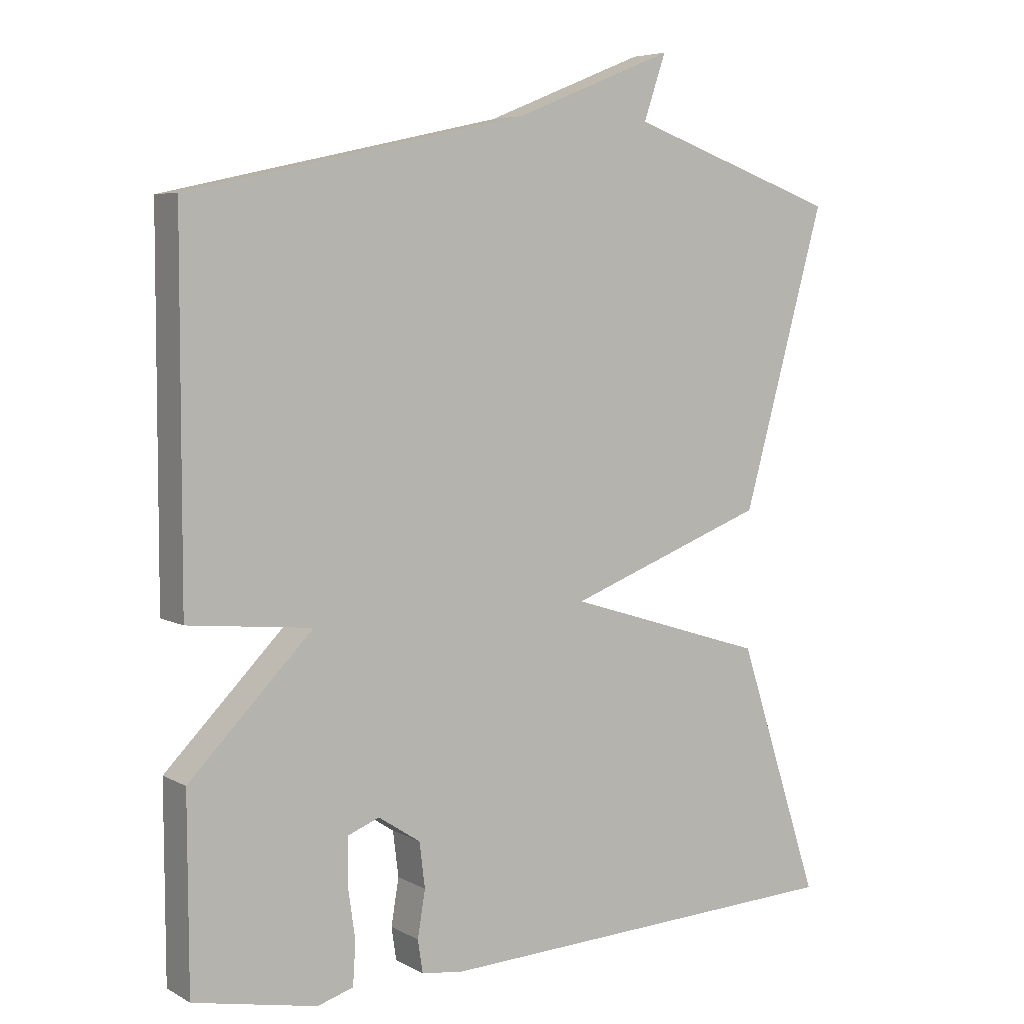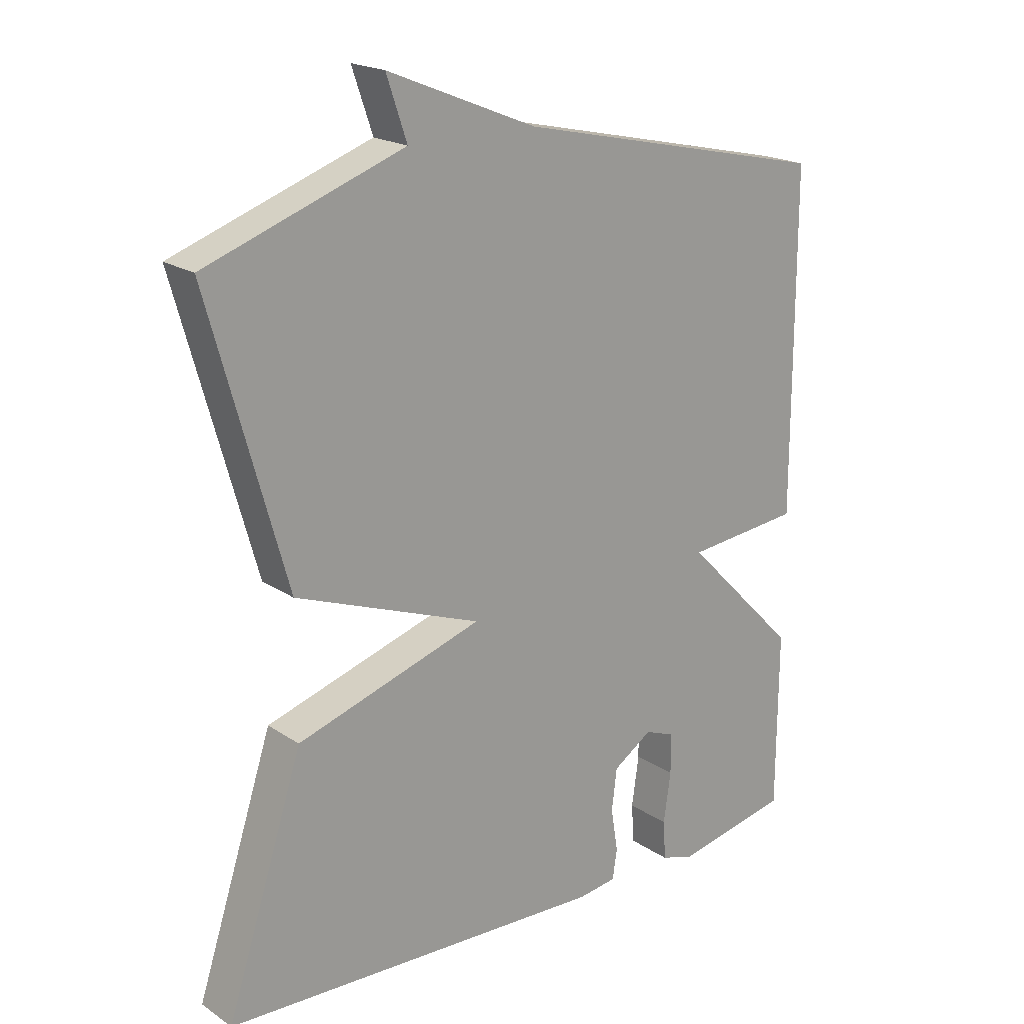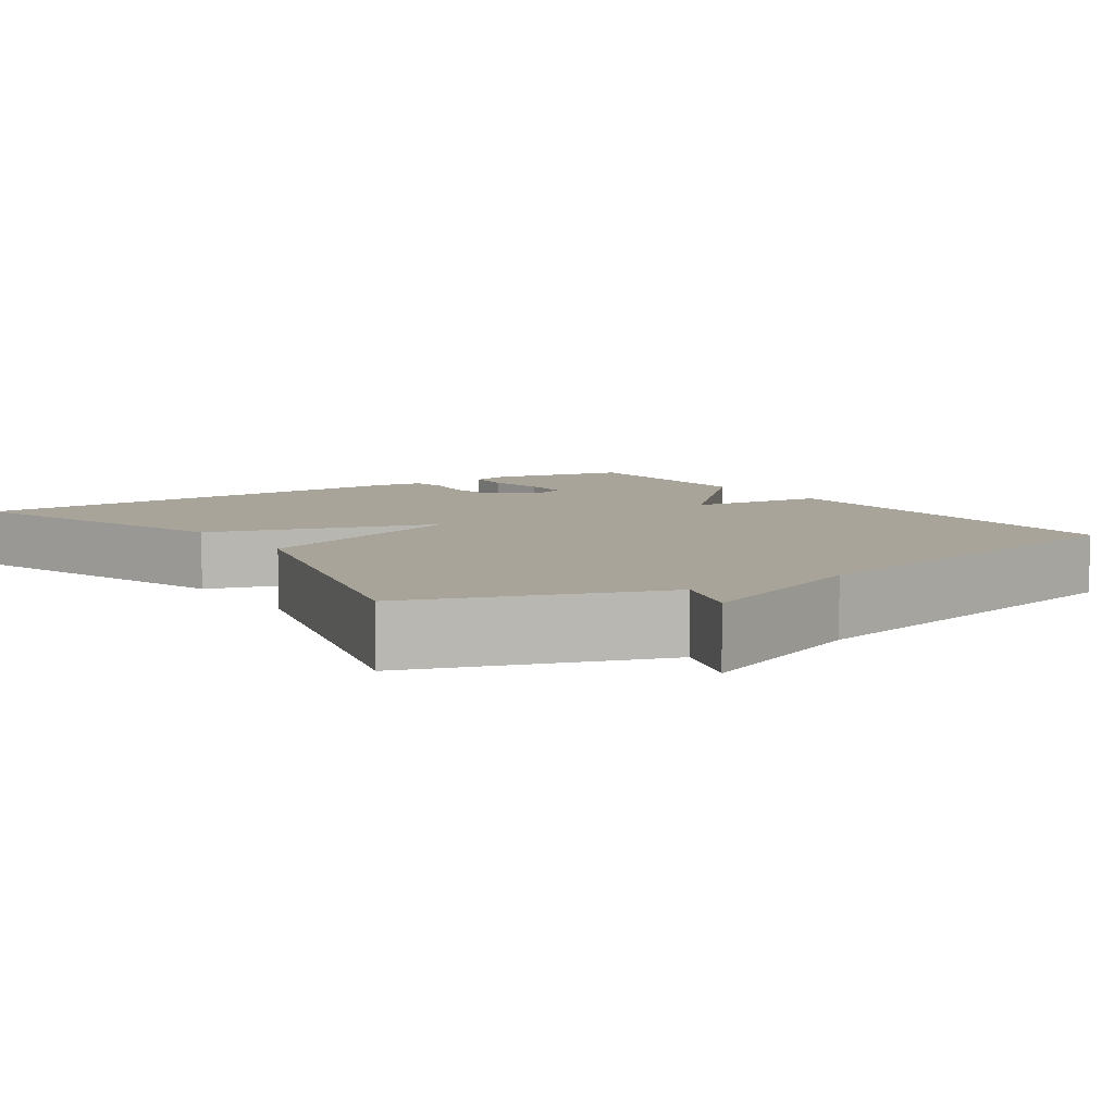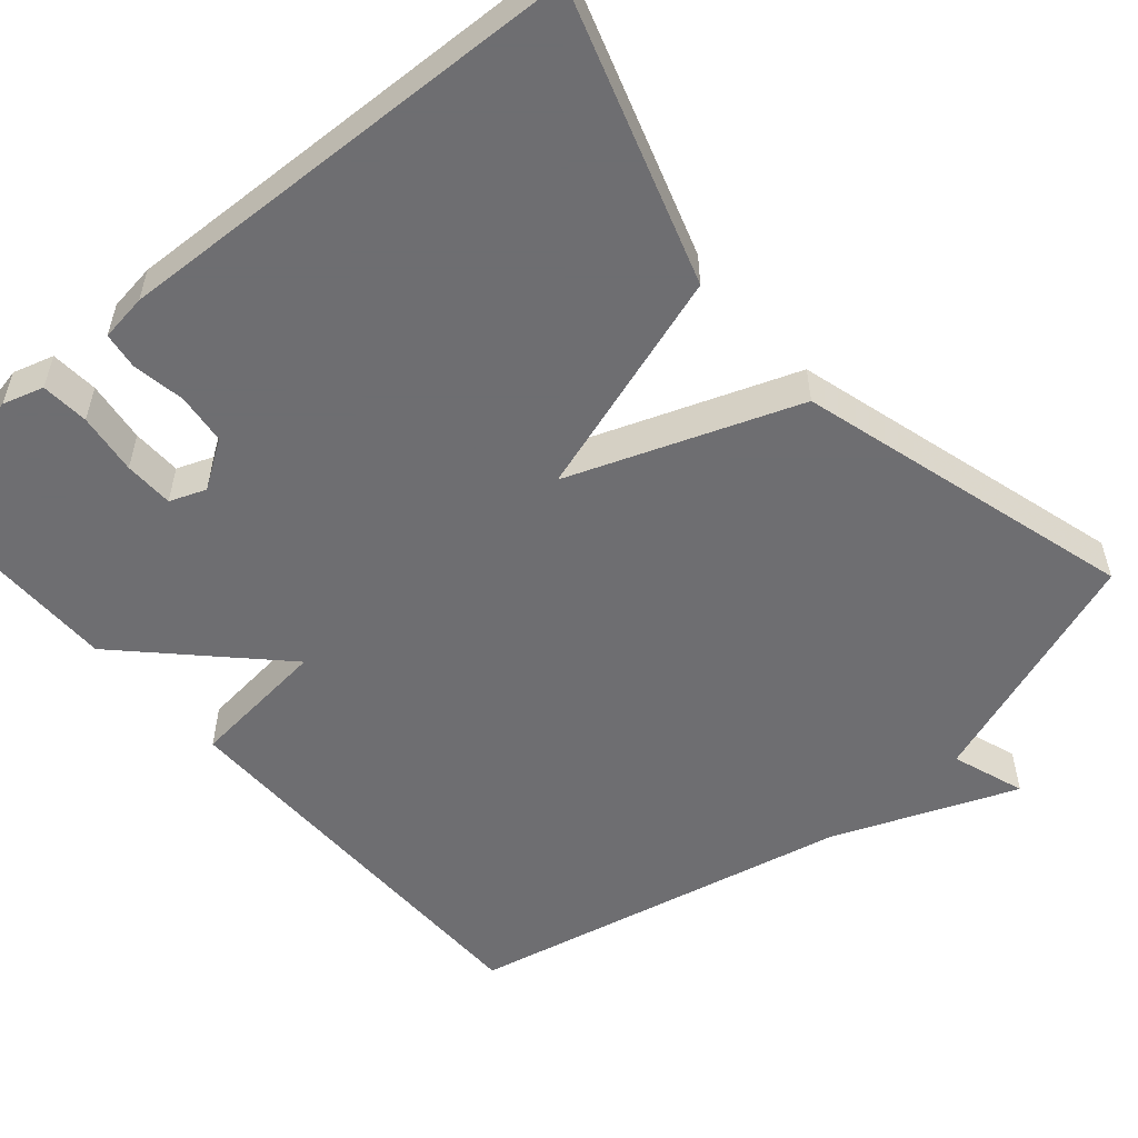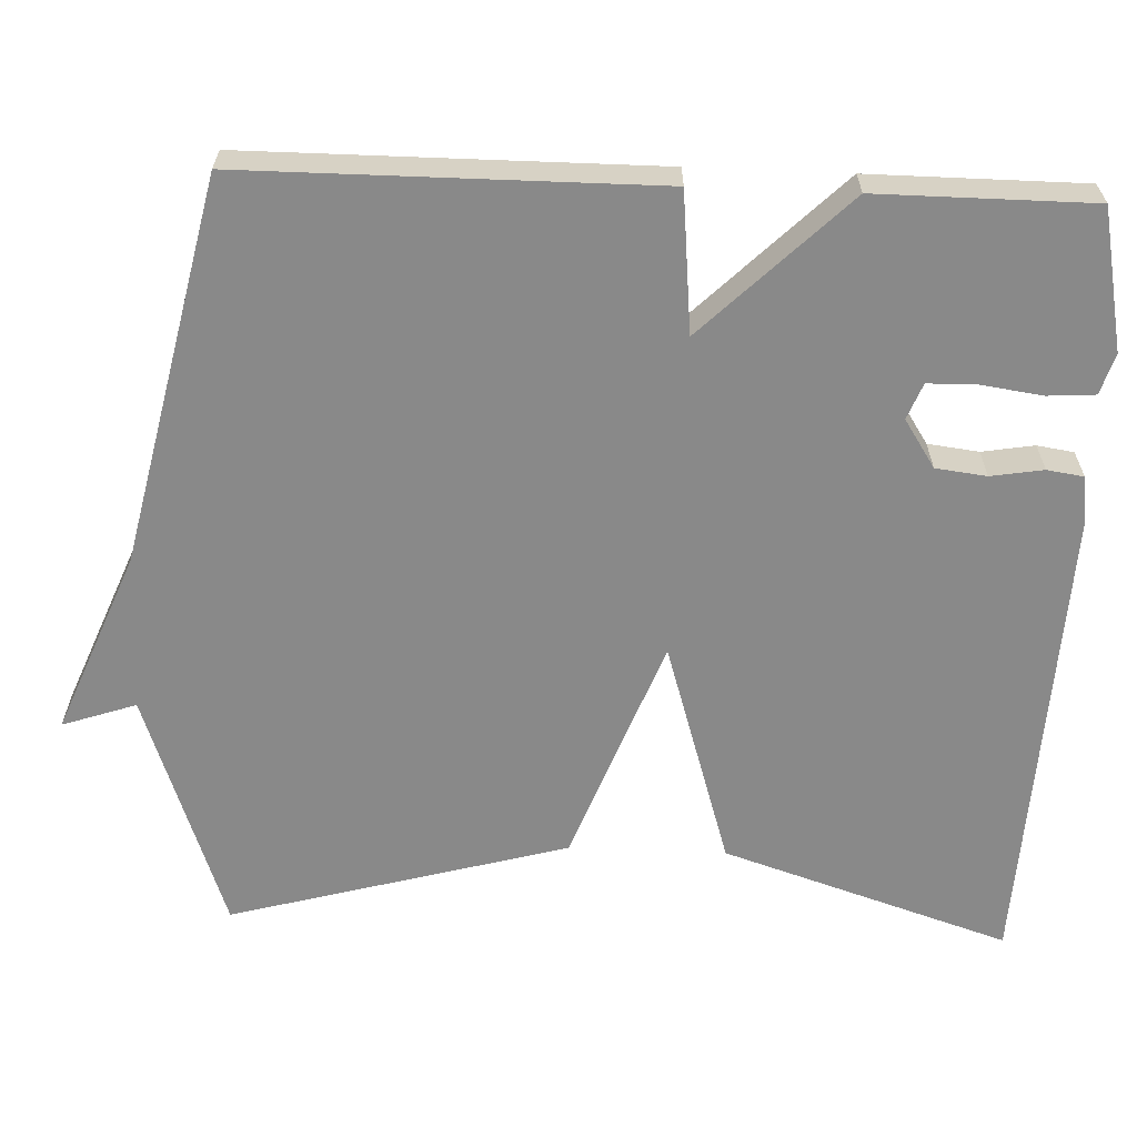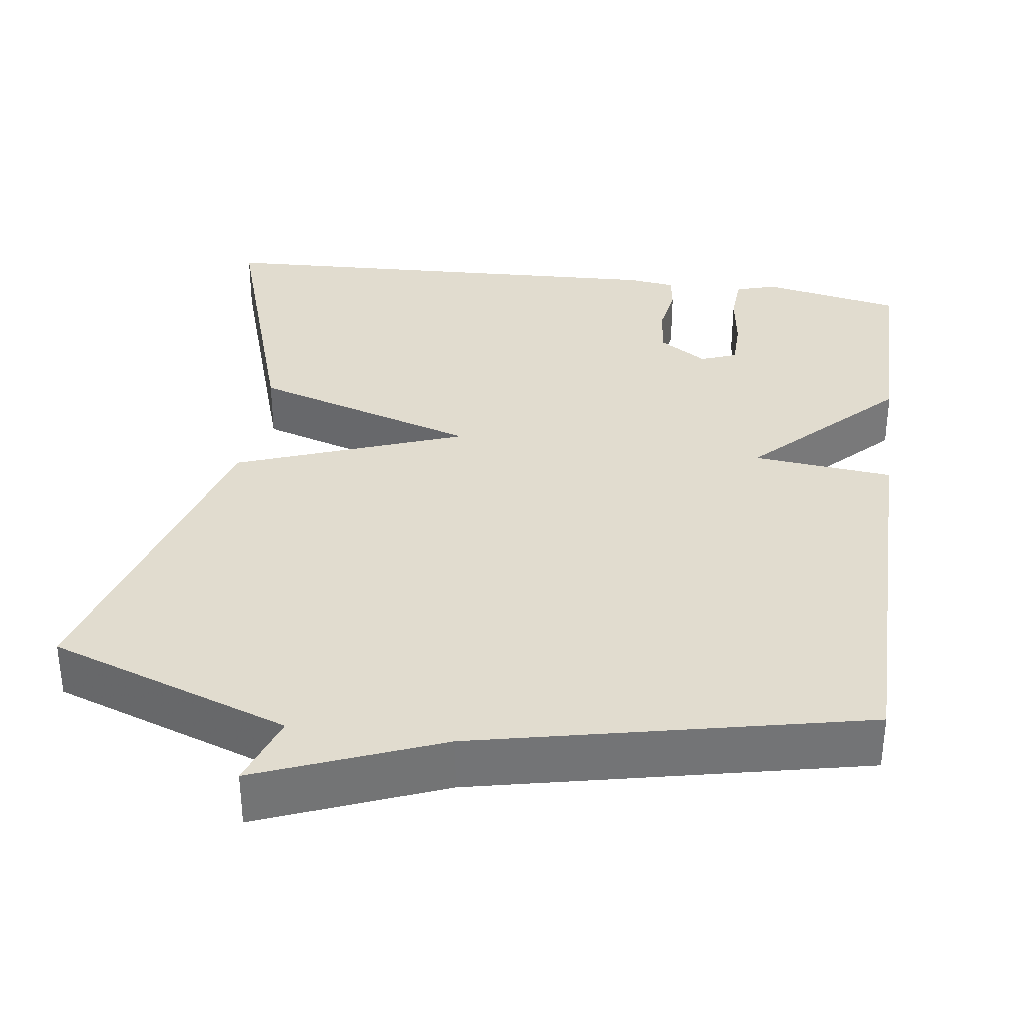
<metadata>
{"format":"obj","ext":"obj","renderer":"f3d","projection":"perspective","resolution":1024,"background":"white","views":[{"elev":5.9,"azim":147.2,"up":"+Z"},{"elev":19.9,"azim":-39.6,"up":"+Z"},{"elev":7.2,"azim":-34.2,"up":"+Y"},{"elev":-54.4,"azim":-139.0,"up":"+Y"},{"elev":-63.0,"azim":87.7,"up":"+Y"},{"elev":34.2,"azim":8.0,"up":"+Y"}]}
</metadata>
<code>
v 0.5 0.07 -0.5
v 0.321 0.07 -0.536
v 0.269 0.07 -0.52
v 0.265 0.07 -0.459
v 0.276 0.07 -0.381
v 0.275 0.07 -0.318
v 0.229 0.07 -0.3
v 0.168 0.07 -0.34
v 0.16 0.07 -0.405
v 0.171 0.07 -0.472
v 0.164 0.07 -0.519
v 0.104 0.07 -0.527
v -0.5 0.07 -0.5
v -0.38 0.07 -0.132
v -0.09 0.07 -0.041
v -0.38 0.07 0.068
v -0.5 0.07 0.5
v -0.192 0.07 0.609
v -0.224 0.07 0.703
v 0.008 0.07 0.609
v 0.5 0.07 0.5
v 0.501 0.07 -0.025
v 0.322 0.07 -0.043
v 0.501 0.07 -0.225
v 0.5 0 -0.5
v 0.321 0 -0.536
v 0.269 0 -0.52
v 0.265 0 -0.459
v 0.276 0 -0.381
v 0.275 0 -0.318
v 0.229 0 -0.3
v 0.168 0 -0.34
v 0.16 0 -0.405
v 0.171 0 -0.472
v 0.164 0 -0.519
v 0.104 0 -0.527
v -0.5 0 -0.5
v -0.38 0 -0.132
v -0.09 0 -0.041
v -0.38 0 0.068
v -0.5 0 0.5
v -0.192 0 0.609
v -0.224 0 0.703
v 0.008 0 0.609
v 0.5 0 0.5
v 0.501 0 -0.025
v 0.322 0 -0.043
v 0.501 0 -0.225
f 1 2 3
f 24 1 3
f 23 24 3
f 20 21 22 23
f 18 19 20 23
f 17 18 23
f 16 17 23
f 15 16 23
f 13 14 15
f 12 13 15
f 11 12 15
f 10 11 15
f 9 10 15
f 8 9 15
f 7 8 15 23
f 6 7 23
f 5 6 23
f 3 4 5
f 3 5 23
f 27 26 25
f 27 25 48
f 27 48 47
f 47 46 45 44
f 47 44 43 42
f 47 42 41
f 47 41 40
f 47 40 39
f 39 38 37
f 39 37 36
f 39 36 35
f 39 35 34
f 39 34 33
f 39 33 32
f 47 39 32 31
f 47 31 30
f 47 30 29
f 29 28 27
f 47 29 27
f 1 25 26 2
f 2 26 27 3
f 3 27 28 4
f 4 28 29 5
f 5 29 30 6
f 6 30 31 7
f 7 31 32 8
f 8 32 33 9
f 9 33 34 10
f 10 34 35 11
f 11 35 36 12
f 12 36 37 13
f 13 37 38 14
f 14 38 39 15
f 15 39 40 16
f 16 40 41 17
f 17 41 42 18
f 18 42 43 19
f 19 43 44 20
f 20 44 45 21
f 21 45 46 22
f 22 46 47 23
f 23 47 48 24
f 24 48 25 1

</code>
